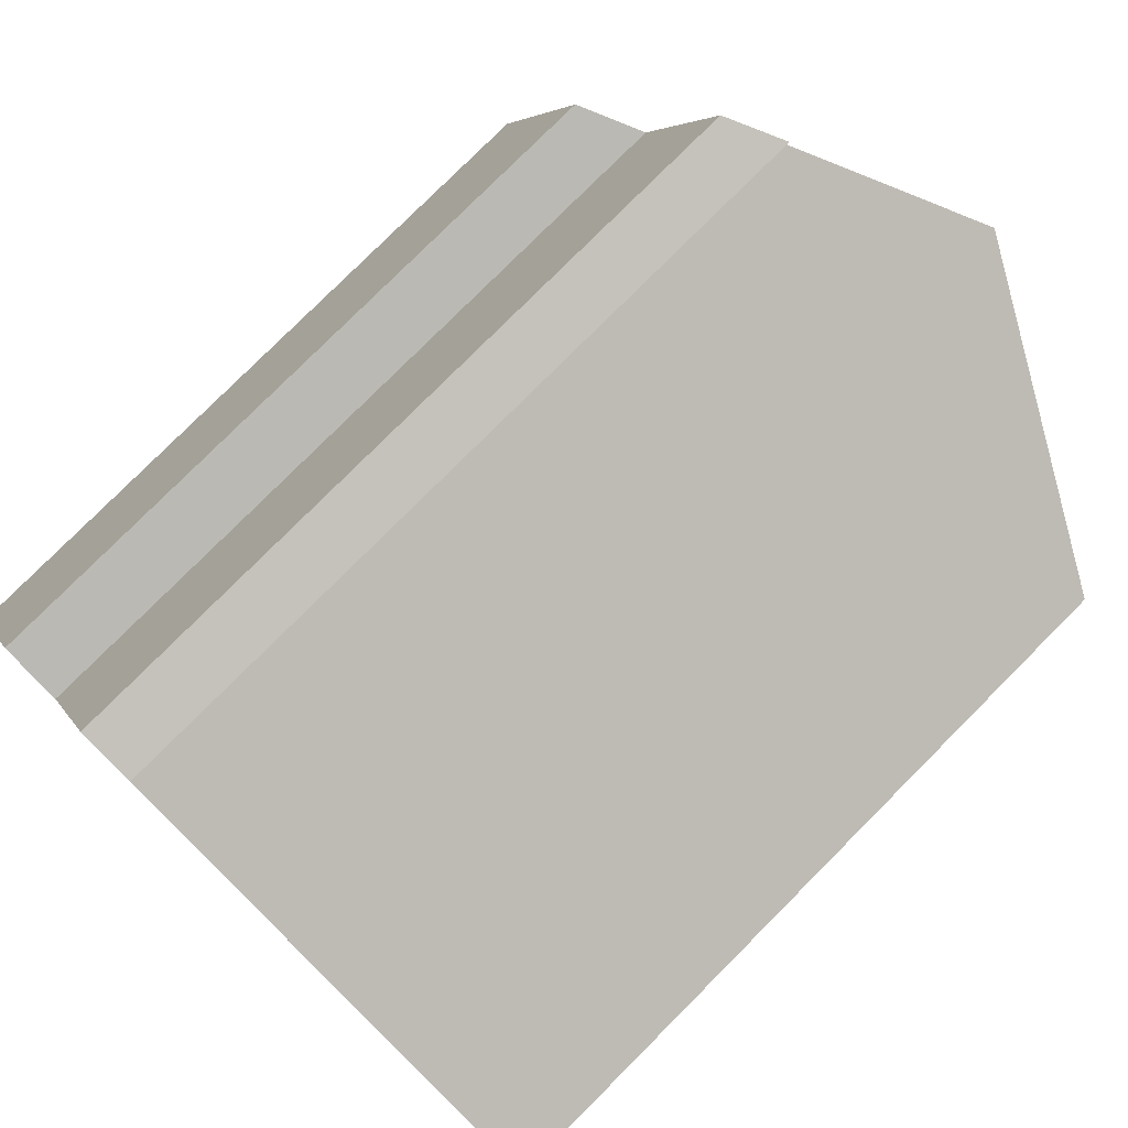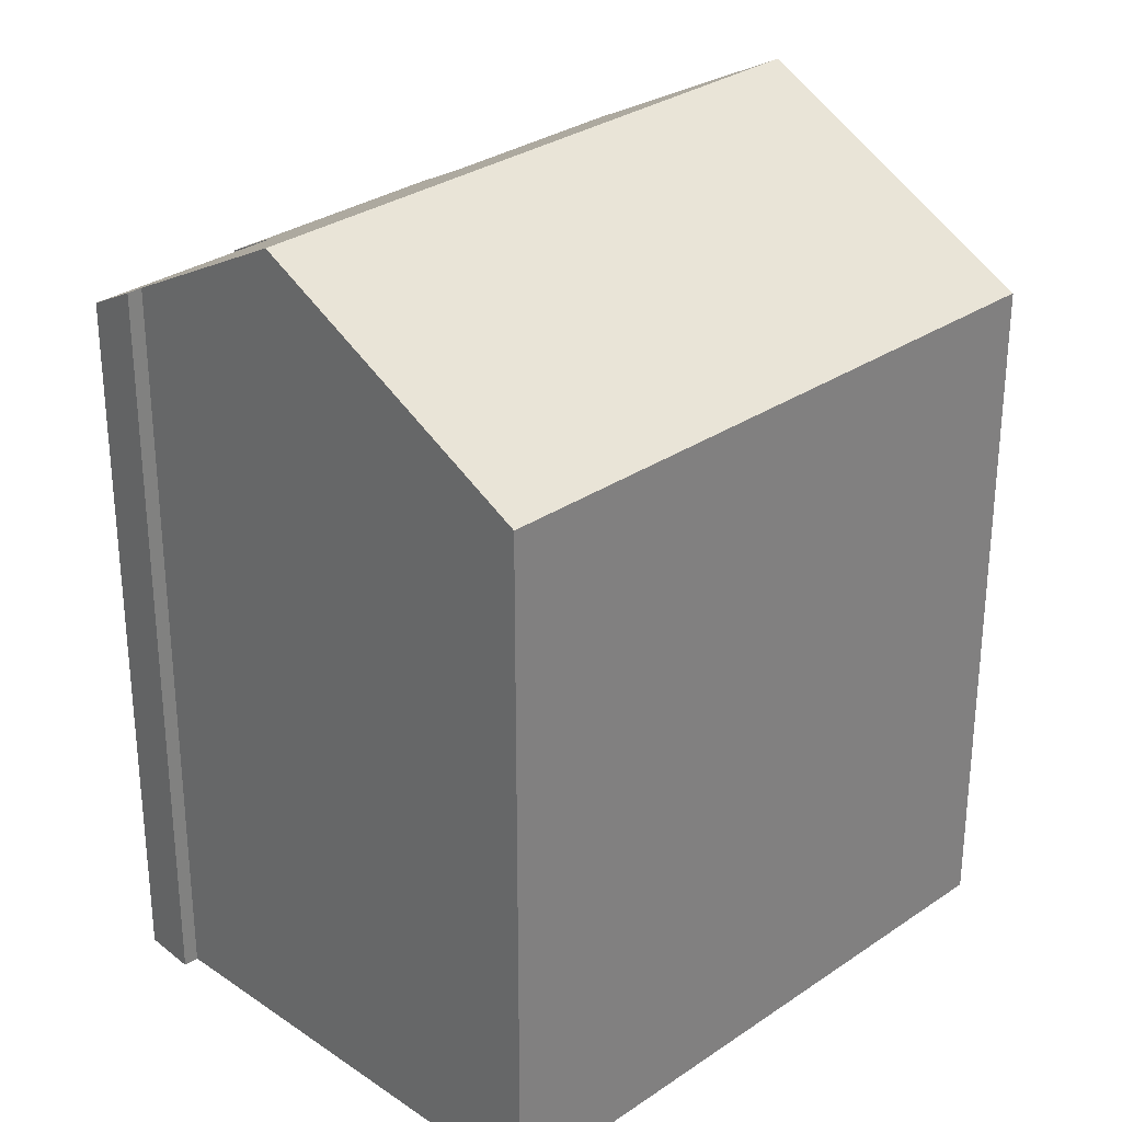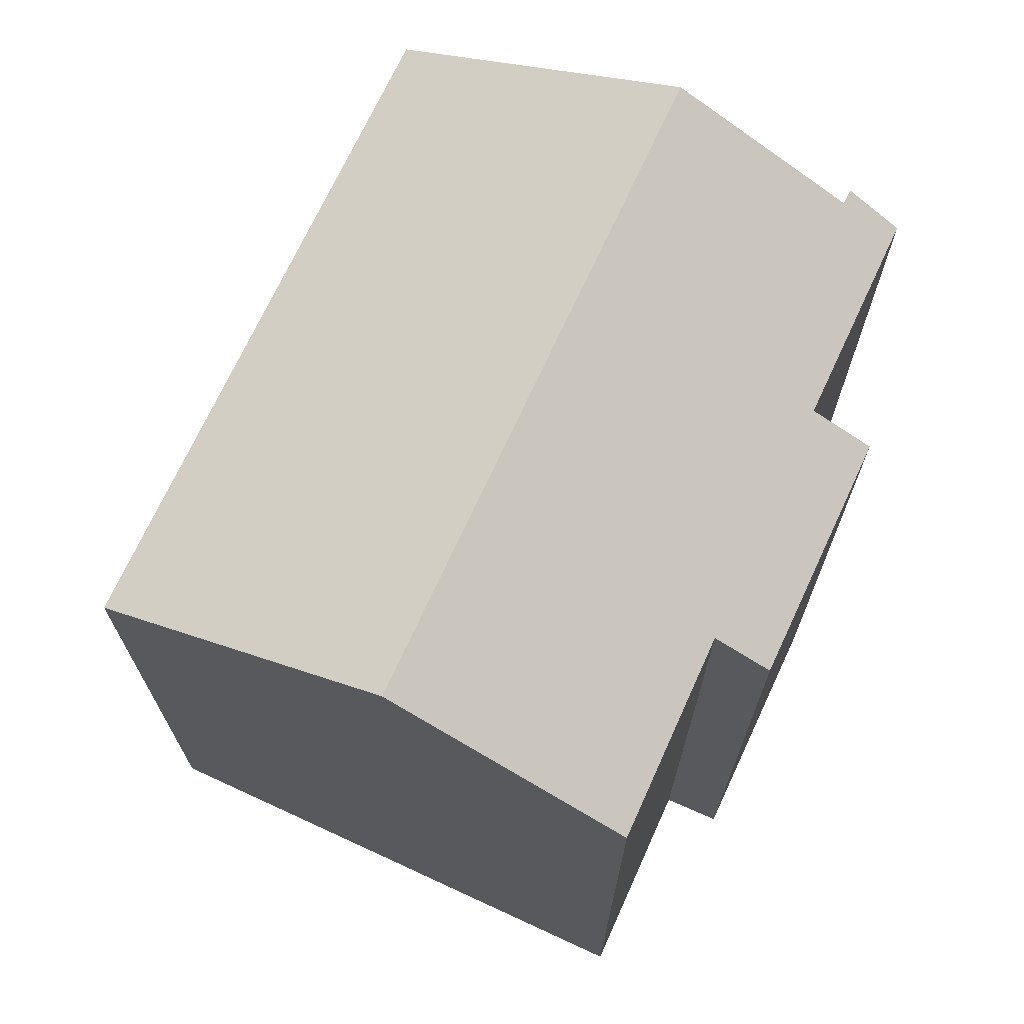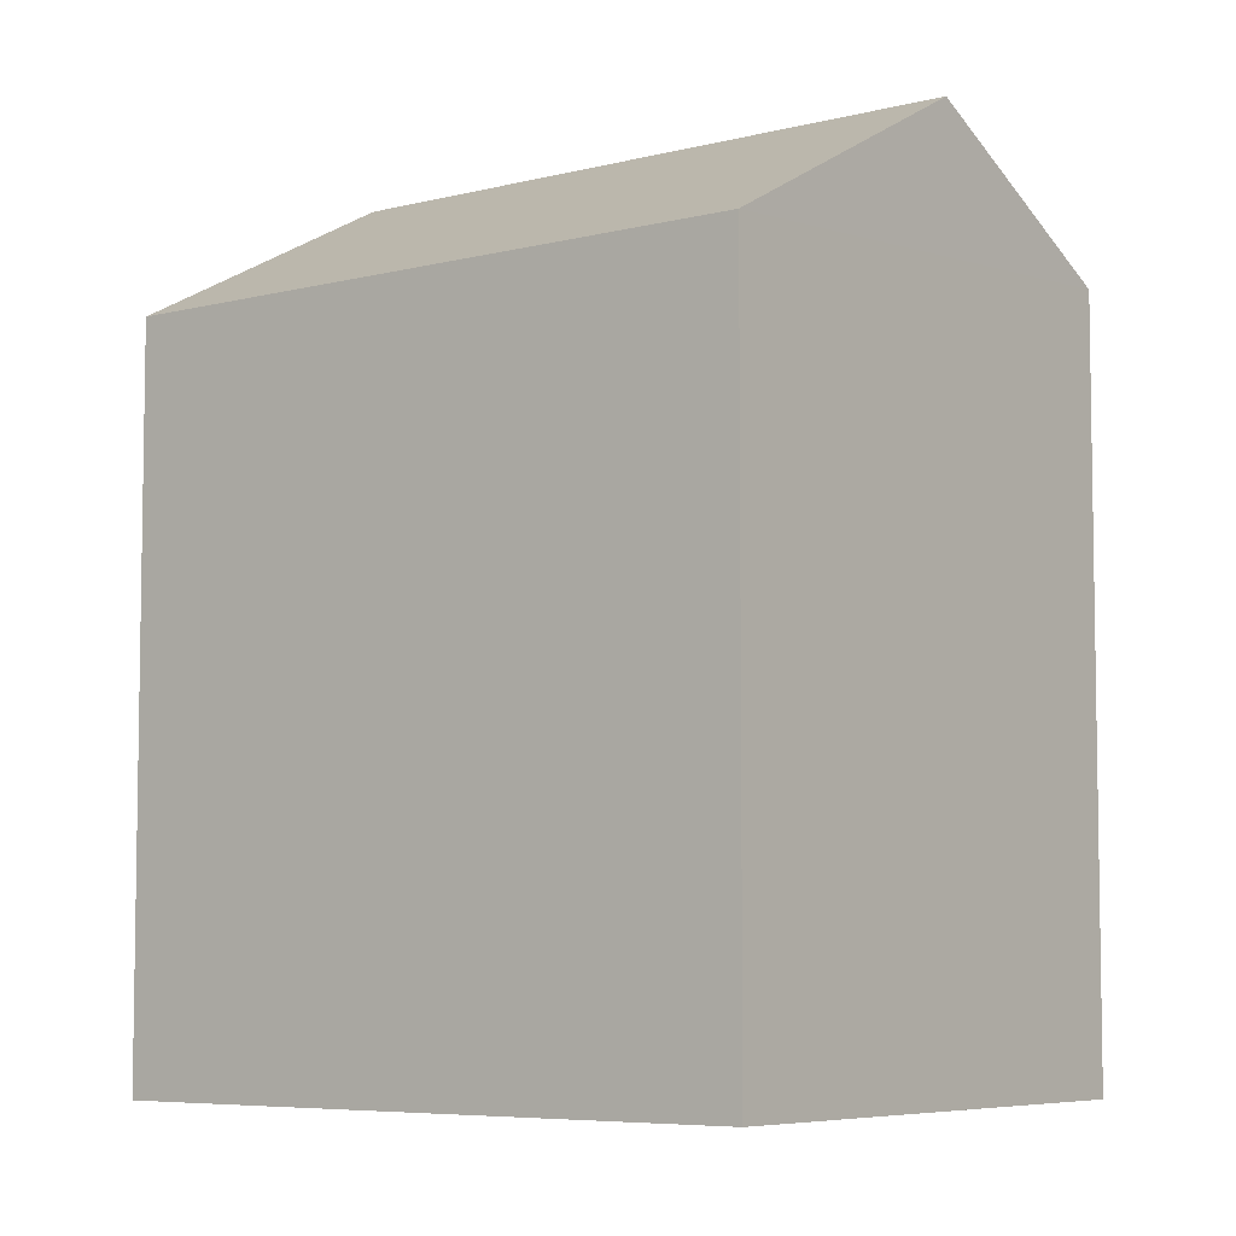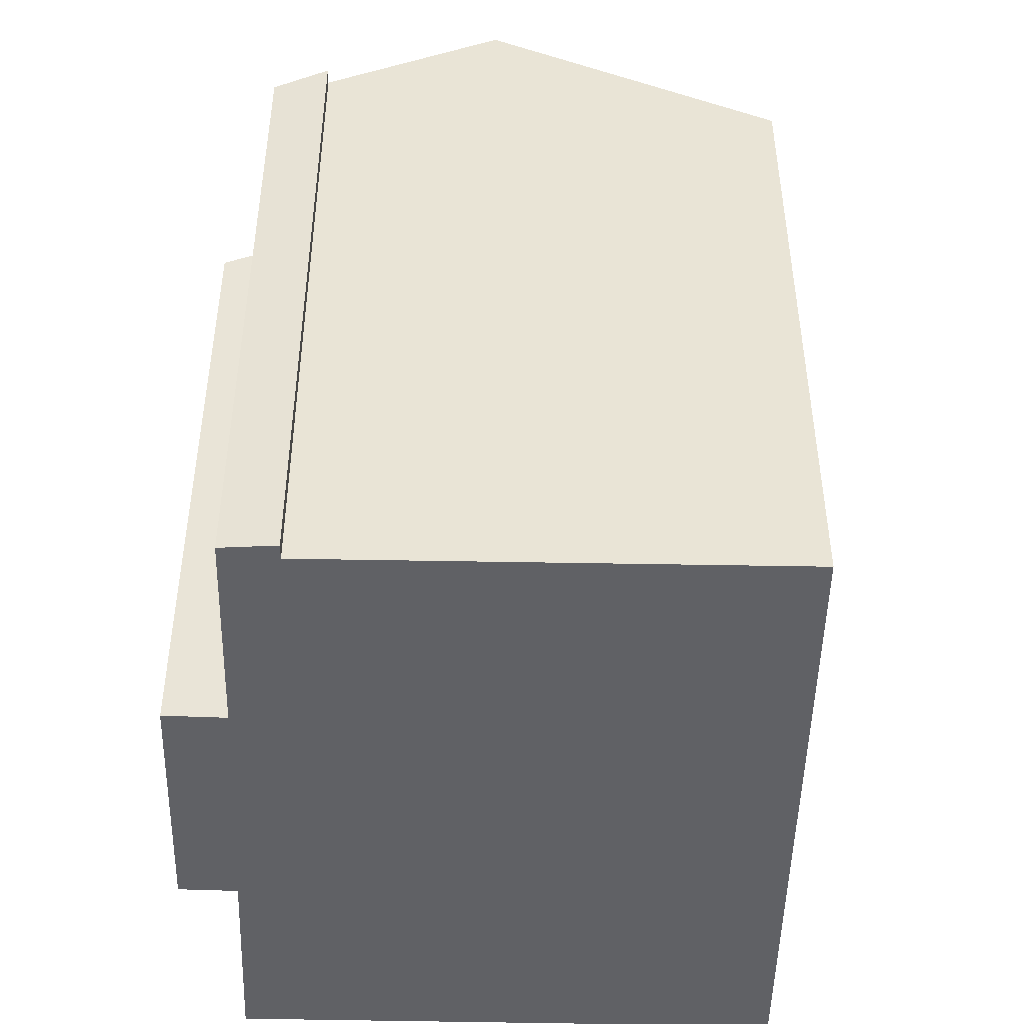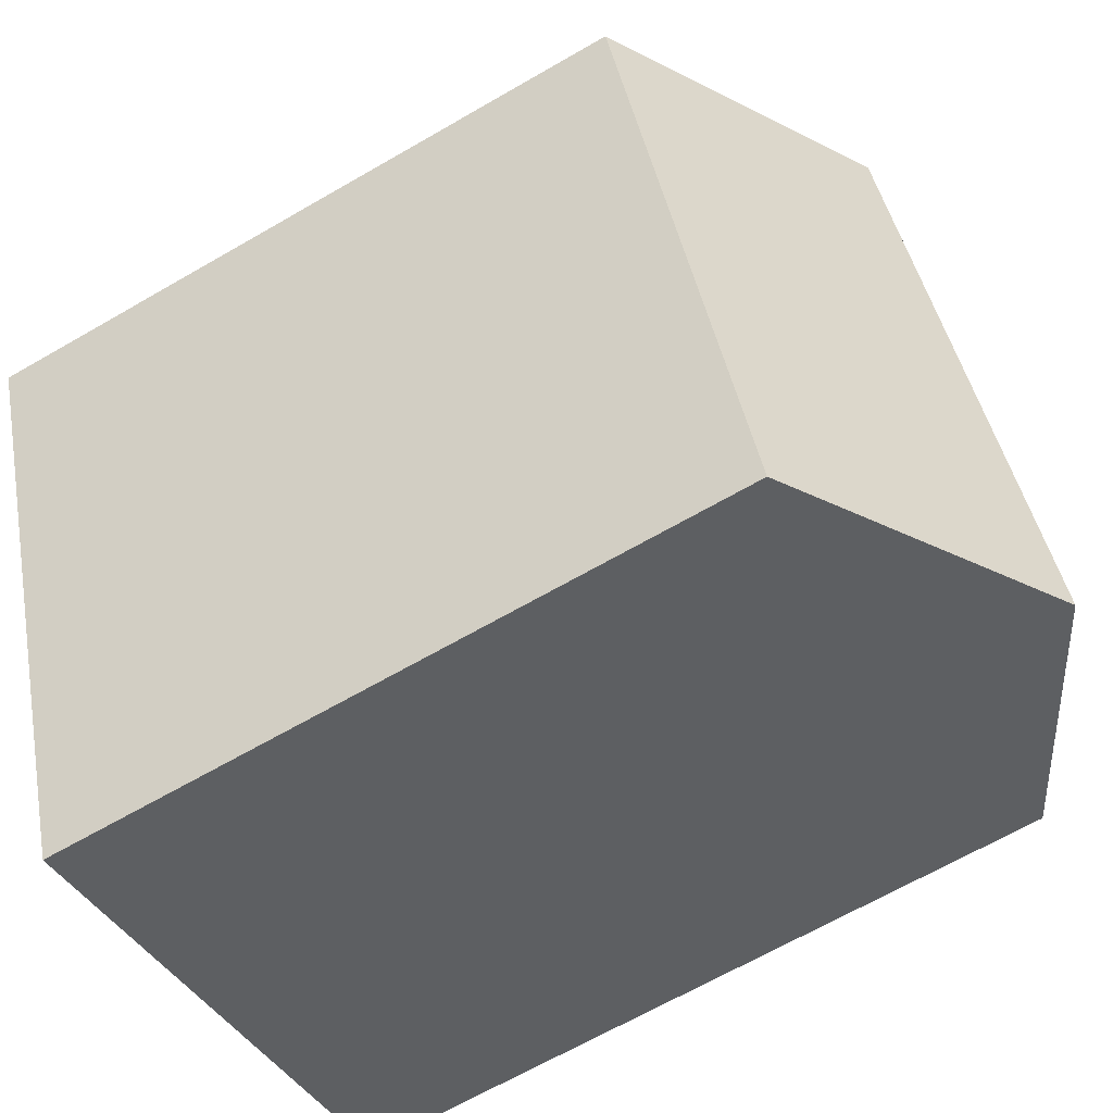
<metadata>
{"format":"obj","ext":"obj","renderer":"f3d","projection":"perspective","resolution":1024,"background":"white","views":[{"elev":78.7,"azim":44.9,"up":"+Z"},{"elev":29.9,"azim":66.8,"up":"+Y"},{"elev":71.5,"azim":-133.1,"up":"+Y"},{"elev":-6.3,"azim":150.1,"up":"+Y"},{"elev":-47.9,"azim":20.7,"up":"+Y"},{"elev":-66.6,"azim":120.1,"up":"+Z"}]}
</metadata>
<code>
v  12.05 16.59 -4.891
v  11.29 20.34 12.4
v  17.88 16.66 9.749
v  11.74 16.77 -4.767
v  5.345 20.34 -2.17
v  2.846 16.64 10.63
v  4.217 17.41 10.04
v  0.621 16.65 5.128
v  0 17.35 1.063e-15
v  1.909 17.37 4.574
v  7.265 18.1 14.01
v  6.121 17.4 14.77
v  7.397 18.09 14.35
v  12.05 2.995e-16 -4.891
v  0 0 0
v  11.74 2.919e-16 -4.767
v  5.345 1.329e-16 -2.17
v  1.909 -2.801e-16 4.574
v  0.621 -3.14e-16 5.128
v  2.846 -6.511e-16 10.63
v  4.217 -6.149e-16 10.04
v  6.121 -9.042e-16 14.77
v  7.397 -8.789e-16 14.35
v  7.265 -8.578e-16 14.01
v  17.88 -5.97e-16 9.749
v  11.29 -7.59e-16 12.4
g defaultobject
f 1 2 3
f 2 1 4
f 2 4 5
f 6 7 8
f 9 2 5
f 2 9 10
f 2 10 8
f 2 8 11
f 11 8 7
f 11 7 12
f 11 12 13
f 4 9 5
f 9 4 1
f 9 1 14
f 9 14 15
f 15 14 16
f 15 16 17
f 9 18 10
f 18 9 15
f 18 8 10
f 8 18 19
f 19 6 8
f 6 19 20
f 21 12 7
f 12 21 22
f 6 21 7
f 21 6 20
f 12 23 13
f 23 12 22
f 11 3 2
f 3 11 24
f 3 24 25
f 25 24 26
f 13 24 11
f 24 13 23
f 25 1 3
f 1 25 14
f 22 24 23
f 24 22 21
f 19 21 20
f 26 14 25
f 14 26 24
f 14 24 21
f 14 21 18
f 18 21 19
f 14 18 16
f 16 18 17
f 17 18 15

</code>
